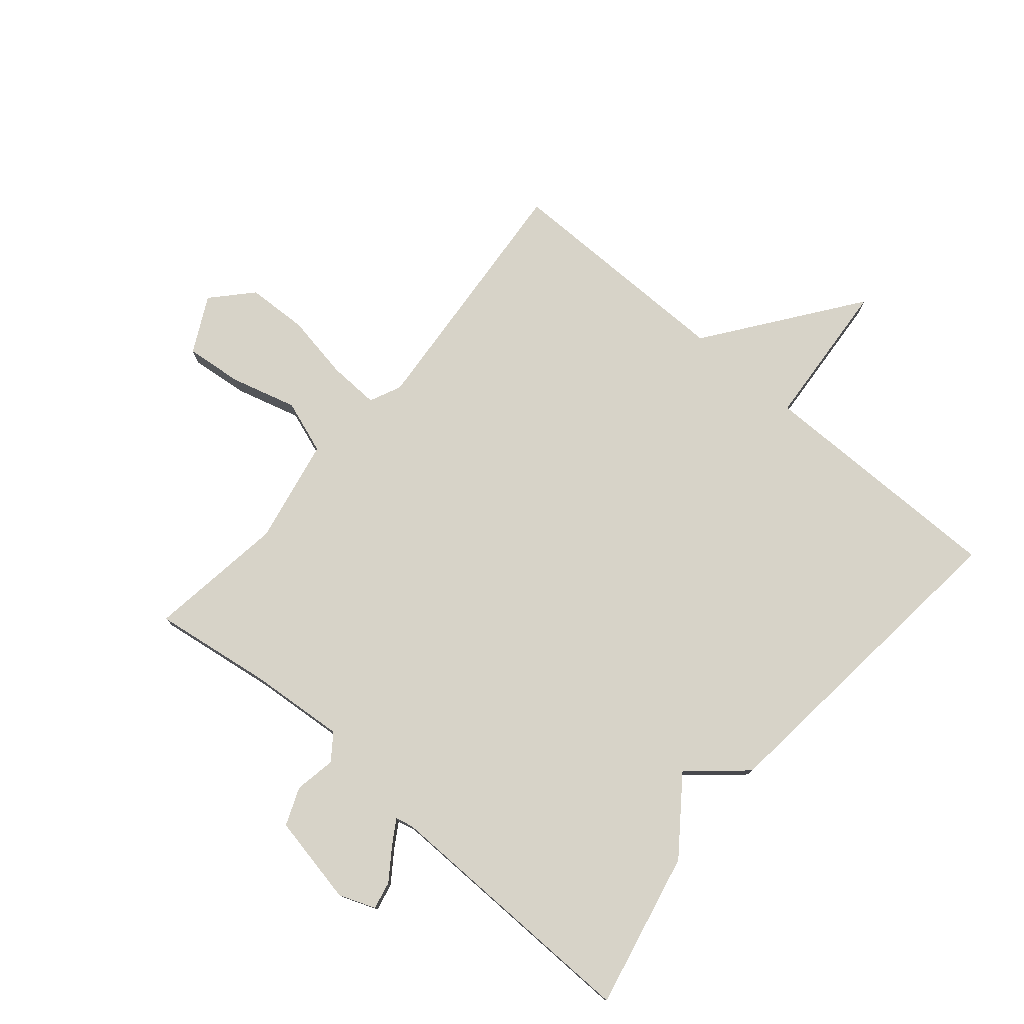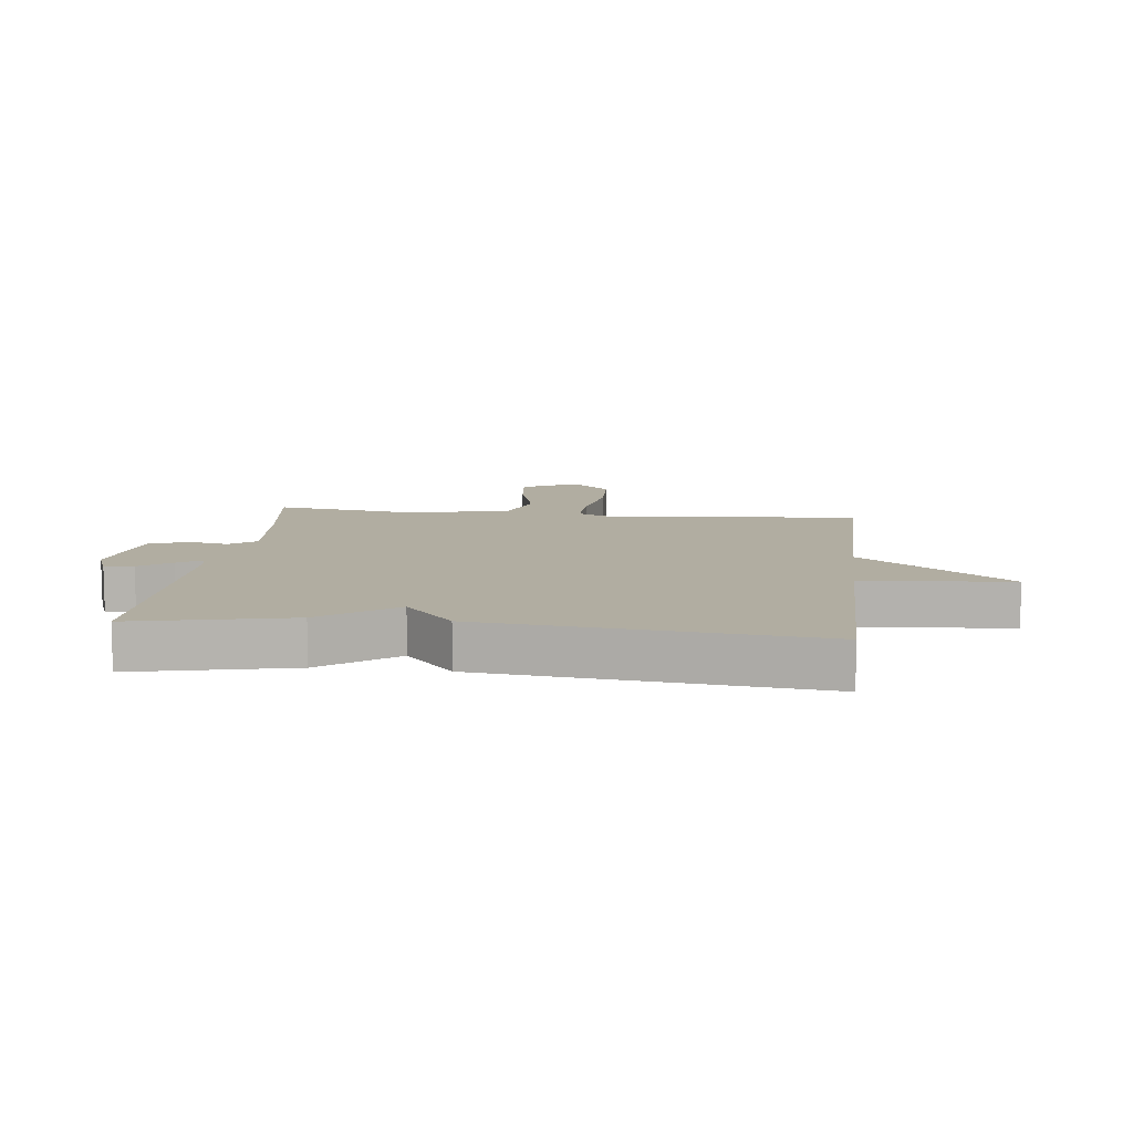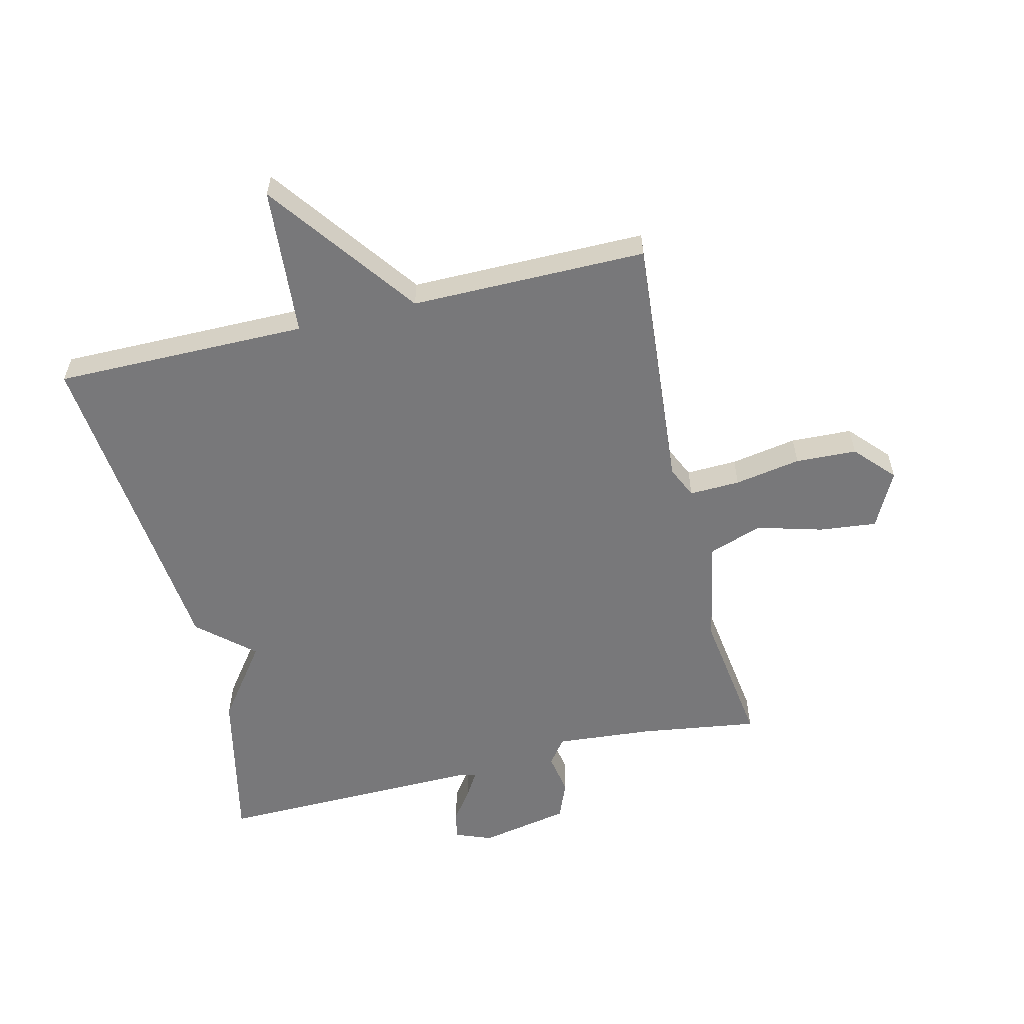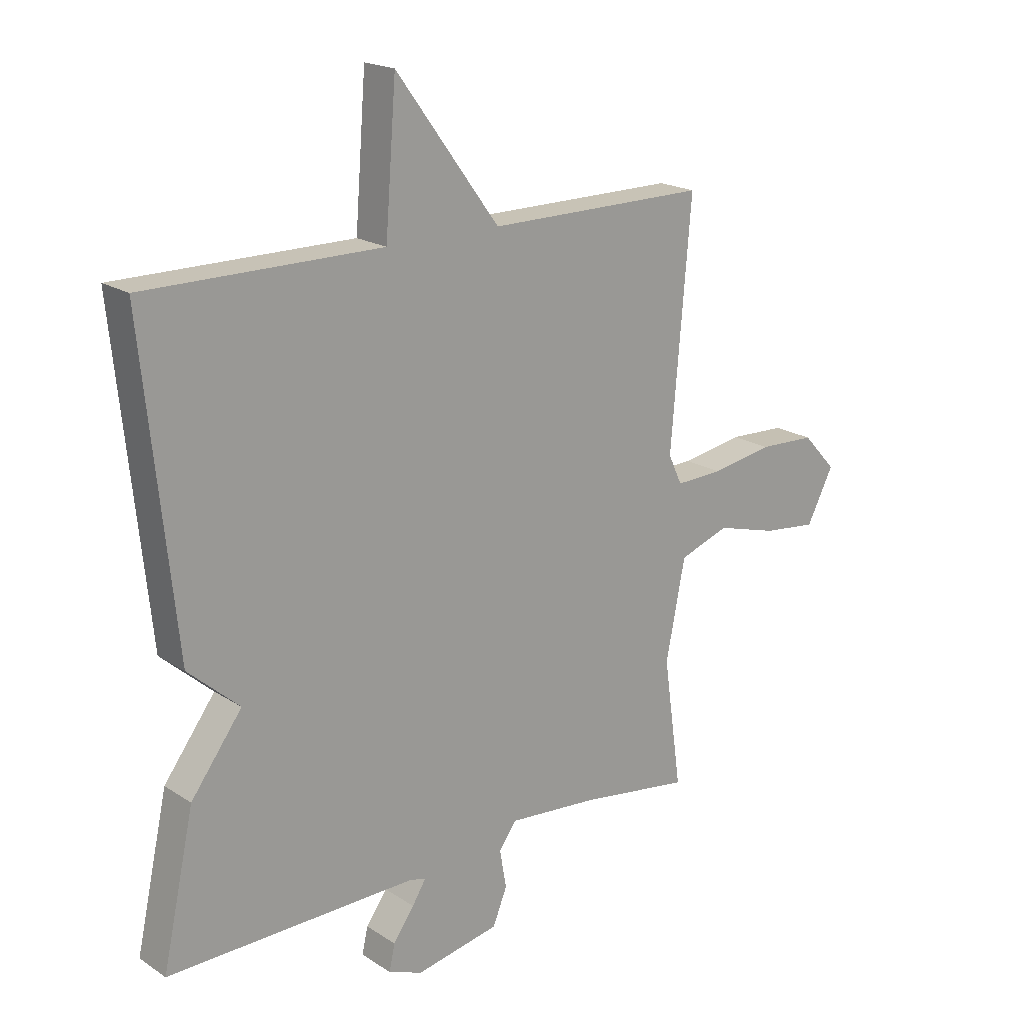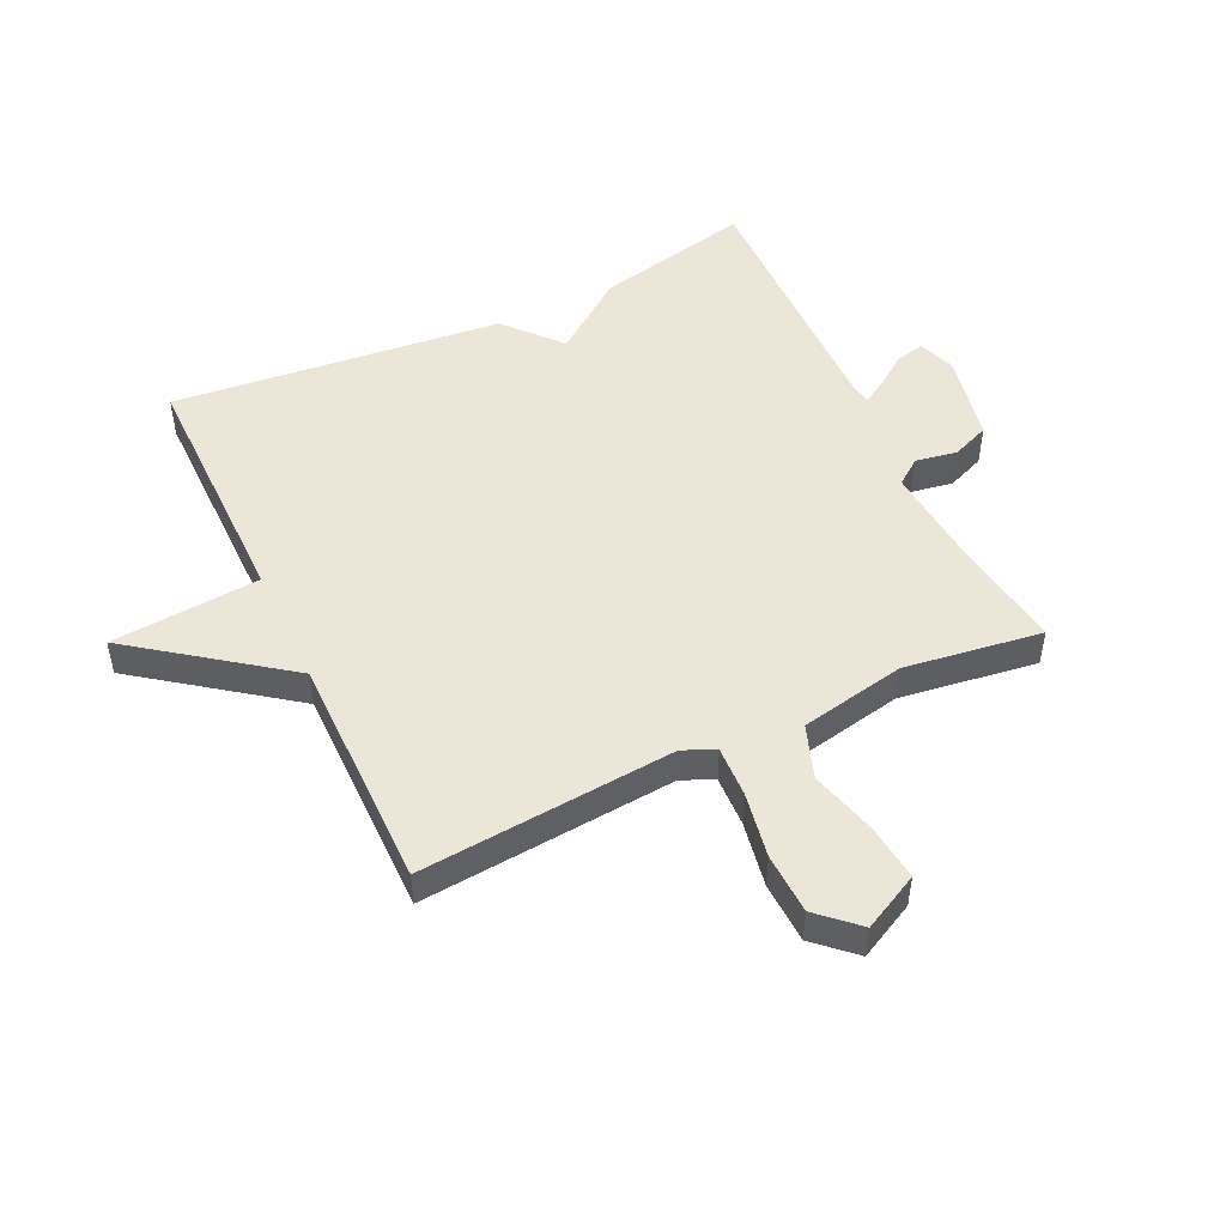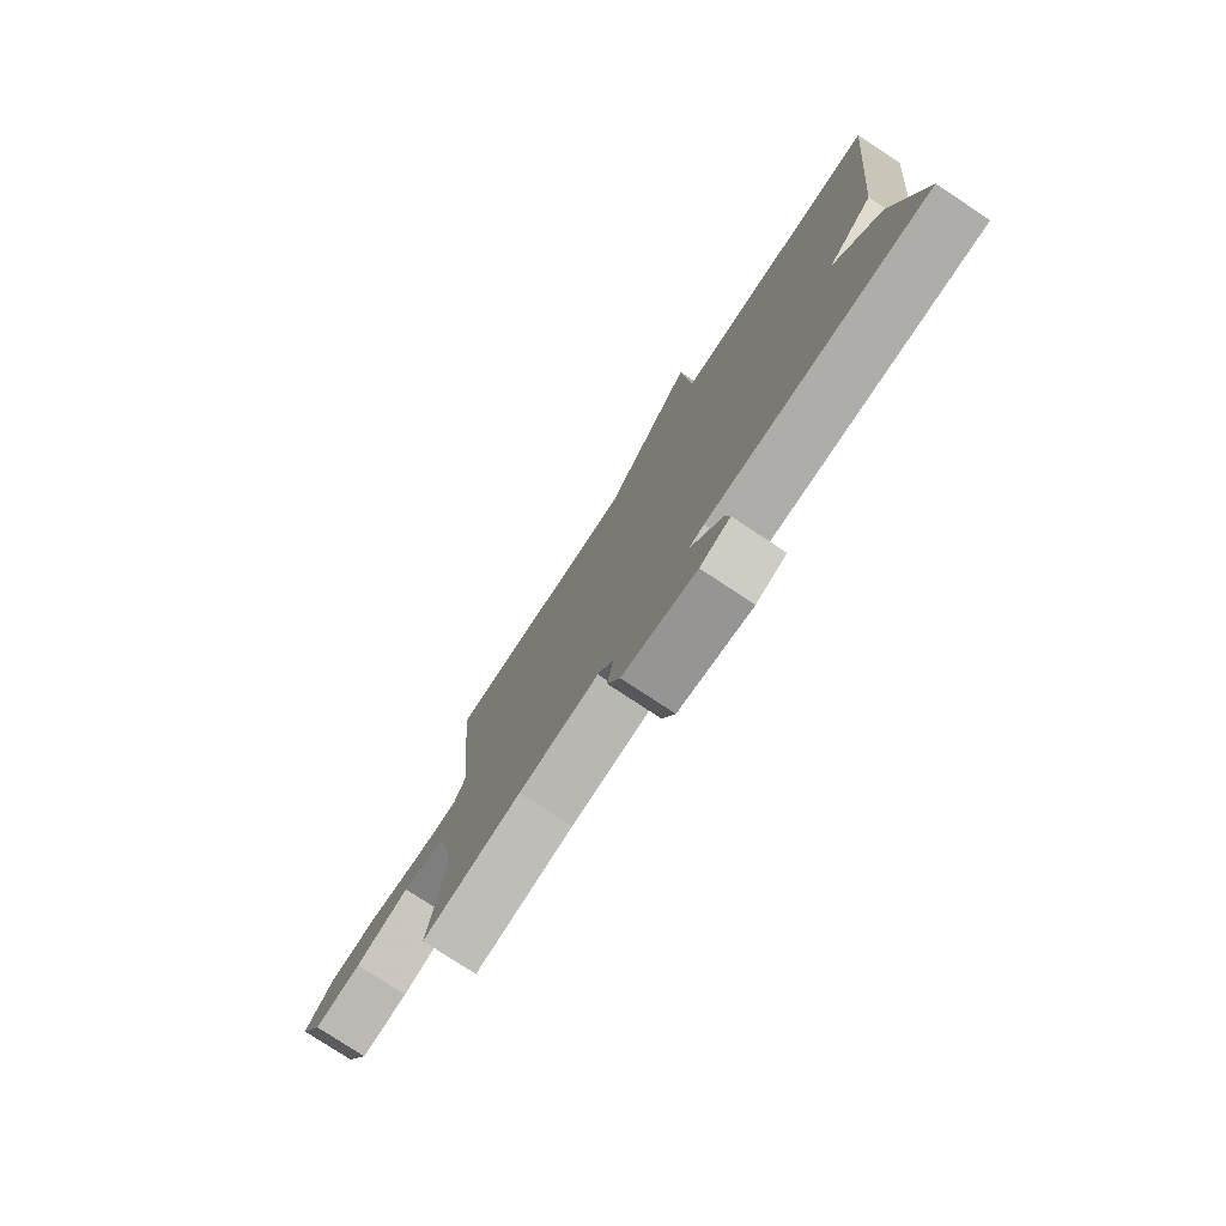
<metadata>
{"format":"obj","ext":"obj","renderer":"f3d","projection":"perspective","resolution":1024,"background":"white","views":[{"elev":77.2,"azim":-139.6,"up":"+Y"},{"elev":10.4,"azim":-83.4,"up":"+Y"},{"elev":-57.5,"azim":13.5,"up":"+Y"},{"elev":19.3,"azim":-39.7,"up":"+Z"},{"elev":49.4,"azim":64.7,"up":"+Y"},{"elev":-77.9,"azim":-123.4,"up":"+Z"}]}
</metadata>
<code>
v 0.5 0.07 -0.5
v 0.305 0.07 -0.472
v 0.147 0.07 -0.459
v 0.116 0.07 -0.501
v 0.128 0.07 -0.569
v 0.103 0.07 -0.631
v -0.044 0.07 -0.66
v -0.104 0.07 -0.637
v -0.094 0.07 -0.591
v -0.057 0.07 -0.539
v -0.033 0.07 -0.5
v -0.062 0.07 -0.493
v -0.5 0.07 -0.5
v -0.444 0.07 -0.243
v -0.354 0.07 -0.122
v -0.444 0.07 -0.043
v -0.5 0.07 0.5
v -0.086 0.07 0.499
v -0.067 0.07 0.744
v 0.114 0.07 0.499
v 0.5 0.07 0.5
v 0.465 0.07 0.08
v 0.489 0.07 0.028
v 0.572 0.07 0.031
v 0.68 0.07 0.05
v 0.78 0.07 0.046
v 0.839 0.07 -0.018
v 0.792 0.07 -0.11
v 0.698 0.07 -0.1
v 0.59 0.07 -0.07
v 0.502 0.07 -0.101
v 0.468 0.07 -0.274
v 0.5 0 -0.5
v 0.305 0 -0.472
v 0.147 0 -0.459
v 0.116 0 -0.501
v 0.128 0 -0.569
v 0.103 0 -0.631
v -0.044 0 -0.66
v -0.104 0 -0.637
v -0.094 0 -0.591
v -0.057 0 -0.539
v -0.033 0 -0.5
v -0.062 0 -0.493
v -0.5 0 -0.5
v -0.444 0 -0.243
v -0.354 0 -0.122
v -0.444 0 -0.043
v -0.5 0 0.5
v -0.086 0 0.499
v -0.067 0 0.744
v 0.114 0 0.499
v 0.5 0 0.5
v 0.465 0 0.08
v 0.489 0 0.028
v 0.572 0 0.031
v 0.68 0 0.05
v 0.78 0 0.046
v 0.839 0 -0.018
v 0.792 0 -0.11
v 0.698 0 -0.1
v 0.59 0 -0.07
v 0.502 0 -0.101
v 0.468 0 -0.274
f 28 29 30
f 27 28 30
f 26 27 30
f 25 26 30
f 24 25 30
f 23 24 30 31
f 22 23 31 32
f 20 21 22
f 18 19 20
f 18 20 22 32
f 32 1 2
f 18 32 2
f 17 18 2
f 16 17 2
f 15 16 2
f 12 13 14 15
f 8 9 10
f 7 8 10
f 6 7 10
f 5 6 10
f 4 5 10
f 3 4 10 11
f 15 2 3
f 3 11 12 15
f 62 61 60
f 62 60 59
f 62 59 58
f 62 58 57
f 62 57 56
f 63 62 56 55
f 64 63 55 54
f 54 53 52
f 52 51 50
f 64 54 52 50
f 34 33 64
f 34 64 50
f 34 50 49
f 34 49 48
f 34 48 47
f 47 46 45 44
f 42 41 40
f 42 40 39
f 42 39 38
f 42 38 37
f 42 37 36
f 43 42 36 35
f 35 34 47
f 47 44 43 35
f 1 33 34 2
f 2 34 35 3
f 3 35 36 4
f 4 36 37 5
f 5 37 38 6
f 6 38 39 7
f 7 39 40 8
f 8 40 41 9
f 9 41 42 10
f 10 42 43 11
f 11 43 44 12
f 12 44 45 13
f 13 45 46 14
f 14 46 47 15
f 15 47 48 16
f 16 48 49 17
f 17 49 50 18
f 18 50 51 19
f 19 51 52 20
f 20 52 53 21
f 21 53 54 22
f 22 54 55 23
f 23 55 56 24
f 24 56 57 25
f 25 57 58 26
f 26 58 59 27
f 27 59 60 28
f 28 60 61 29
f 29 61 62 30
f 30 62 63 31
f 31 63 64 32
f 32 64 33 1

</code>
